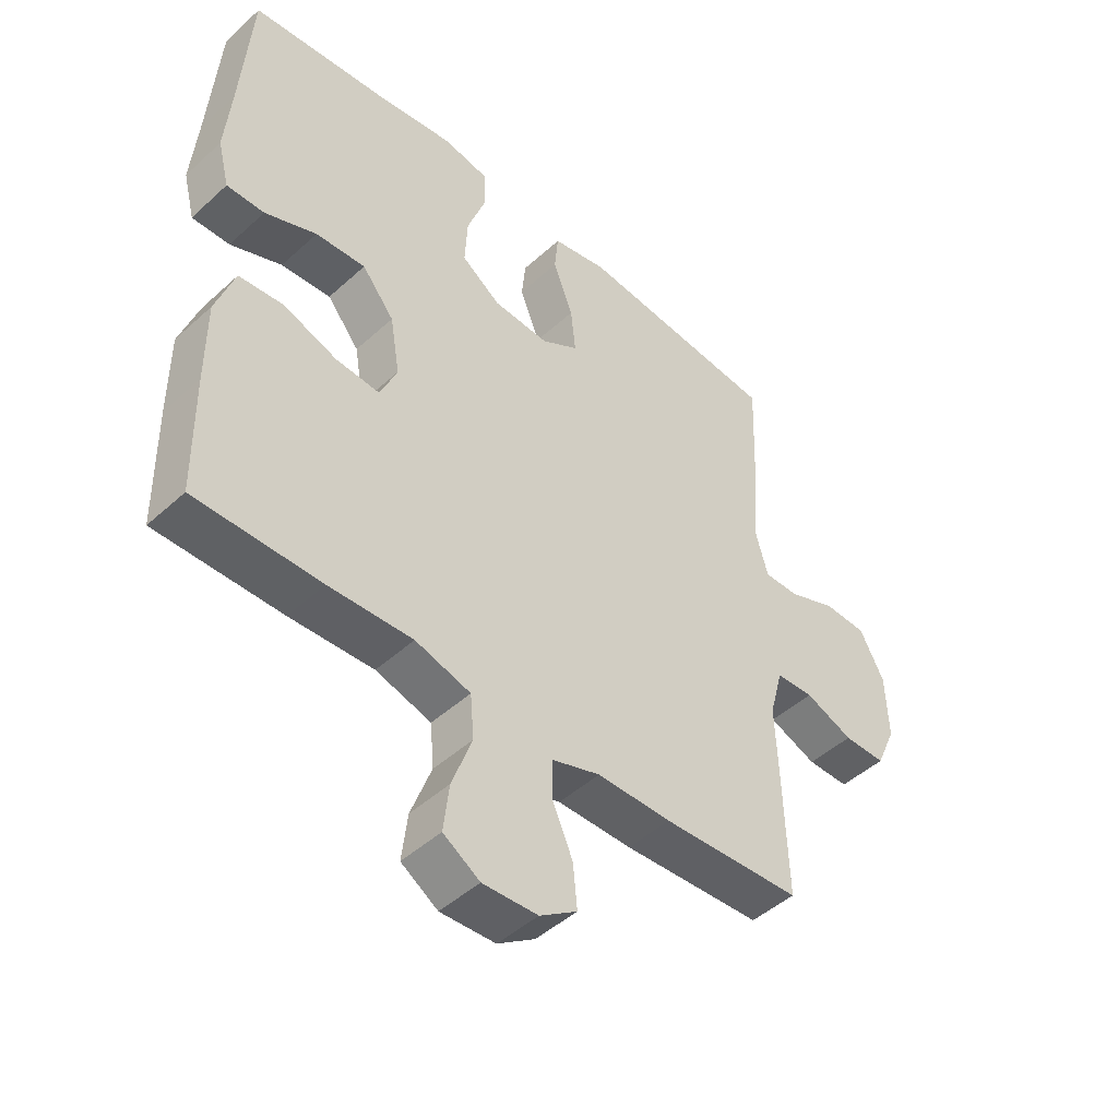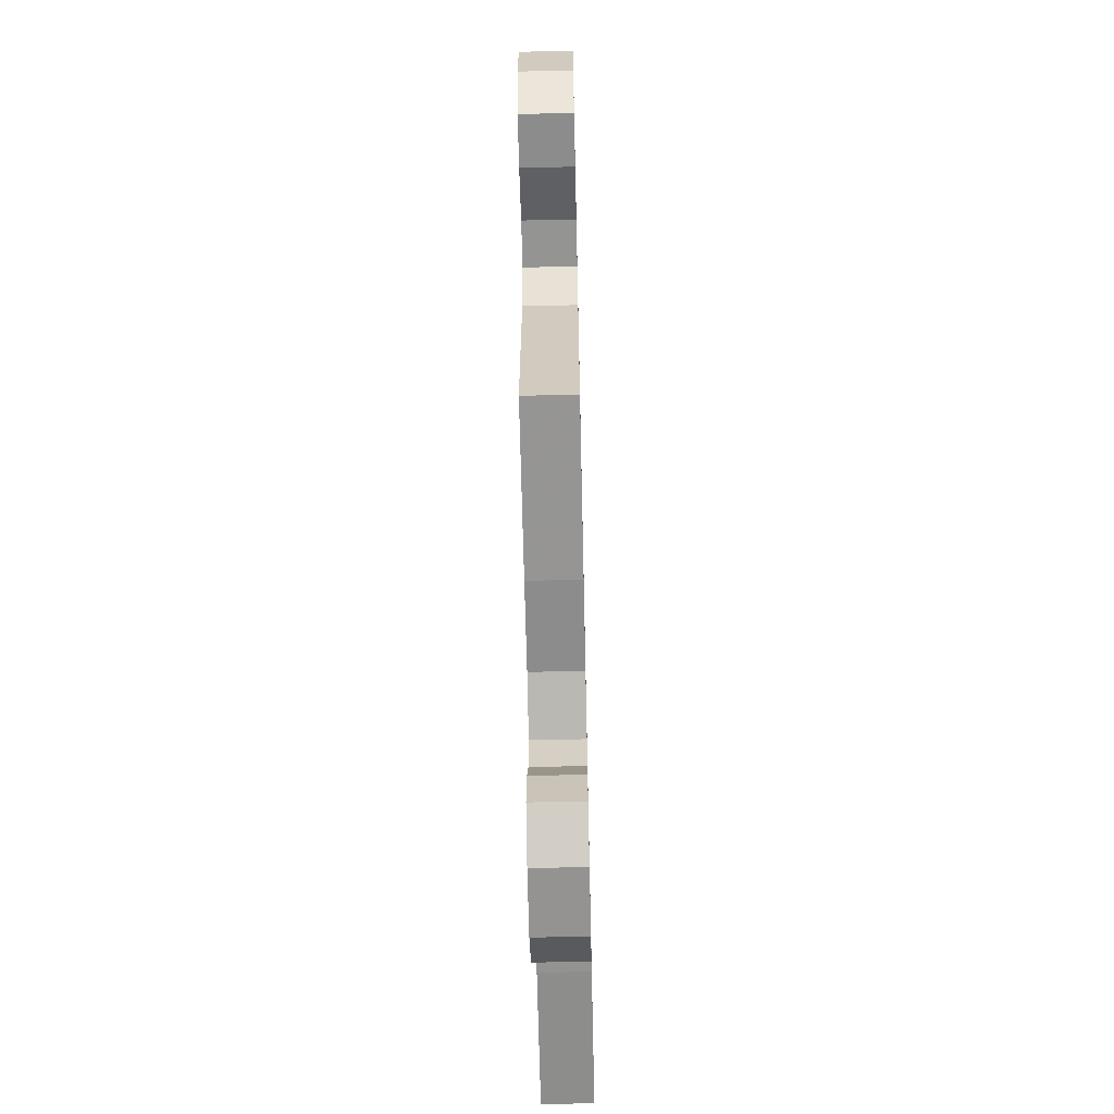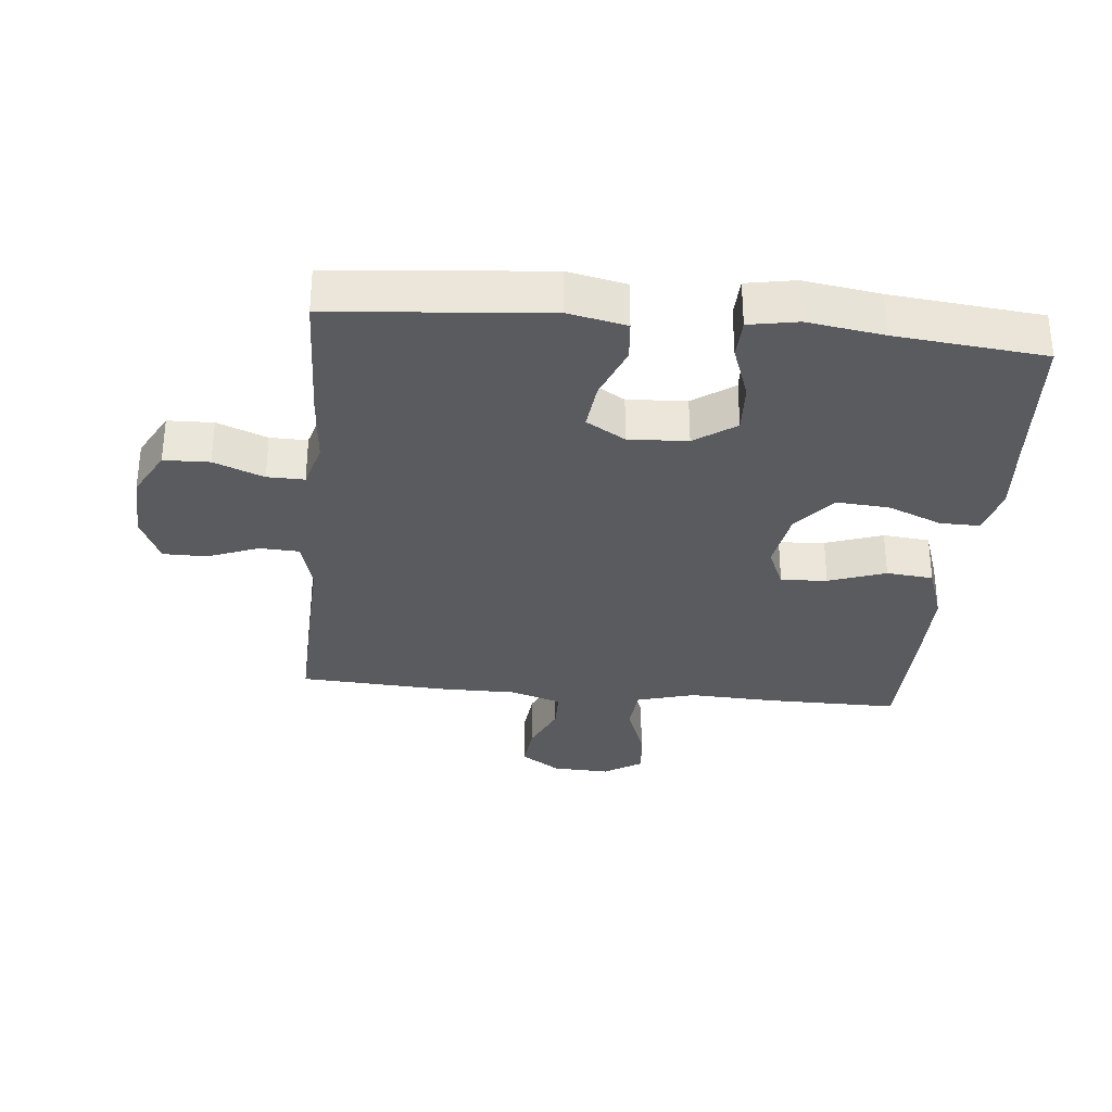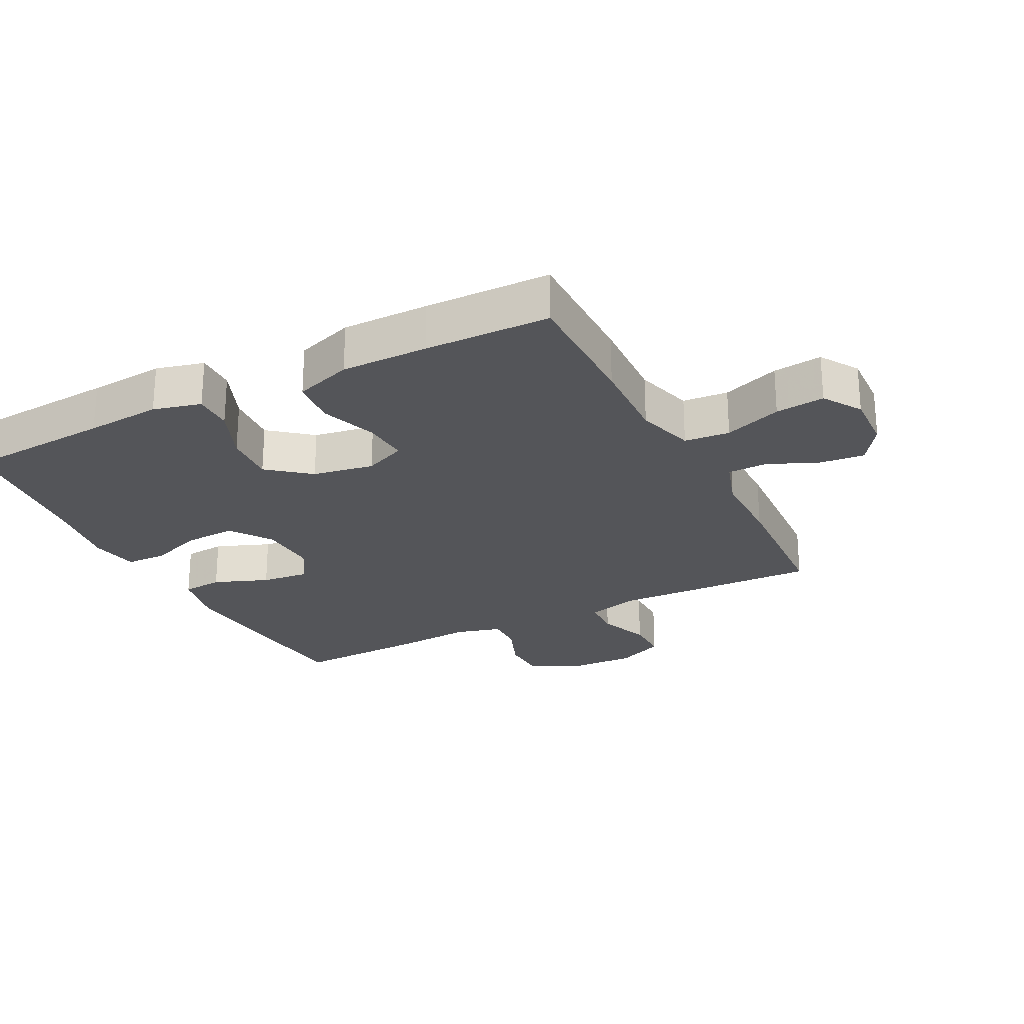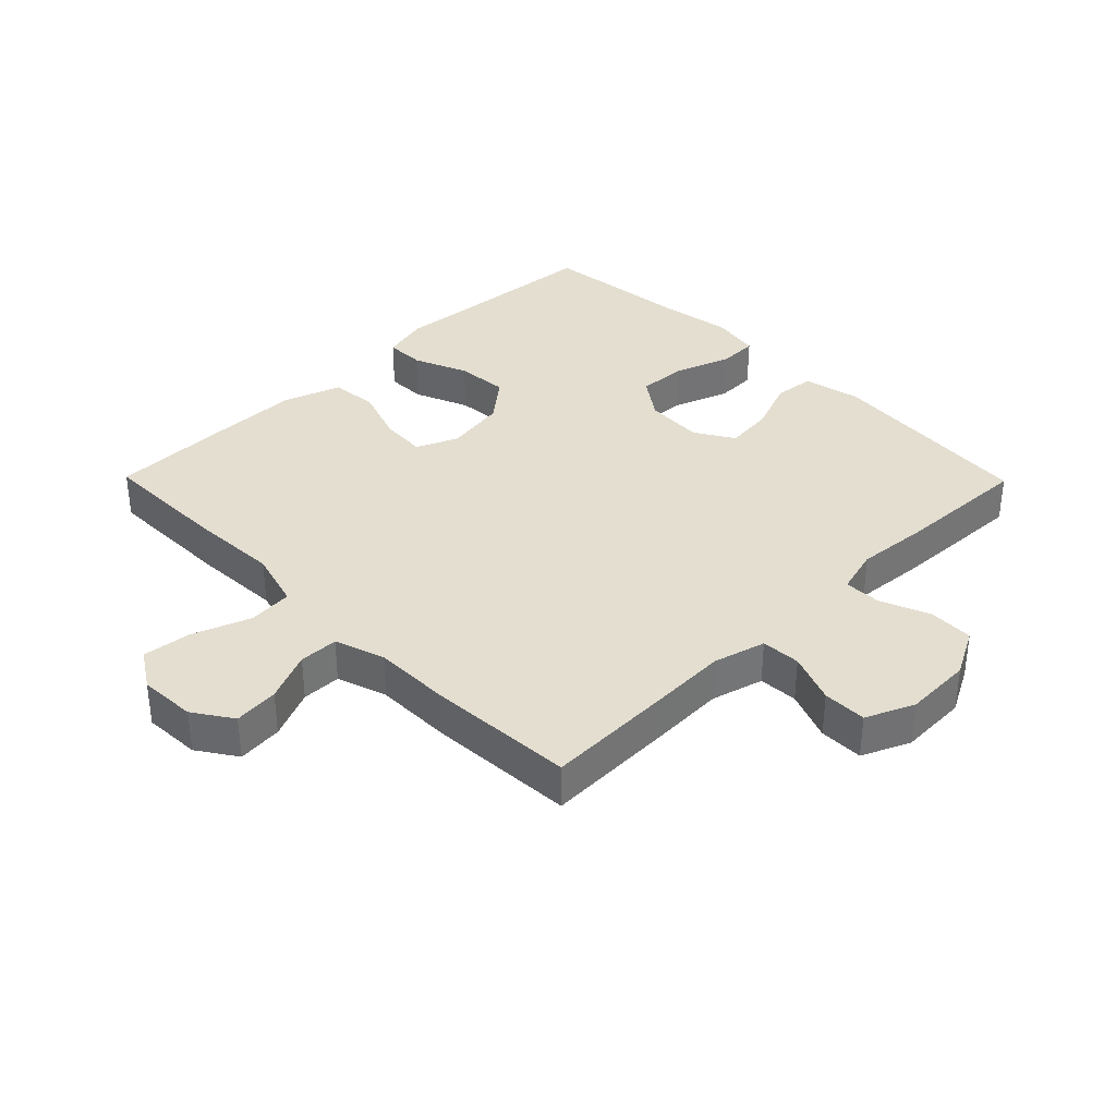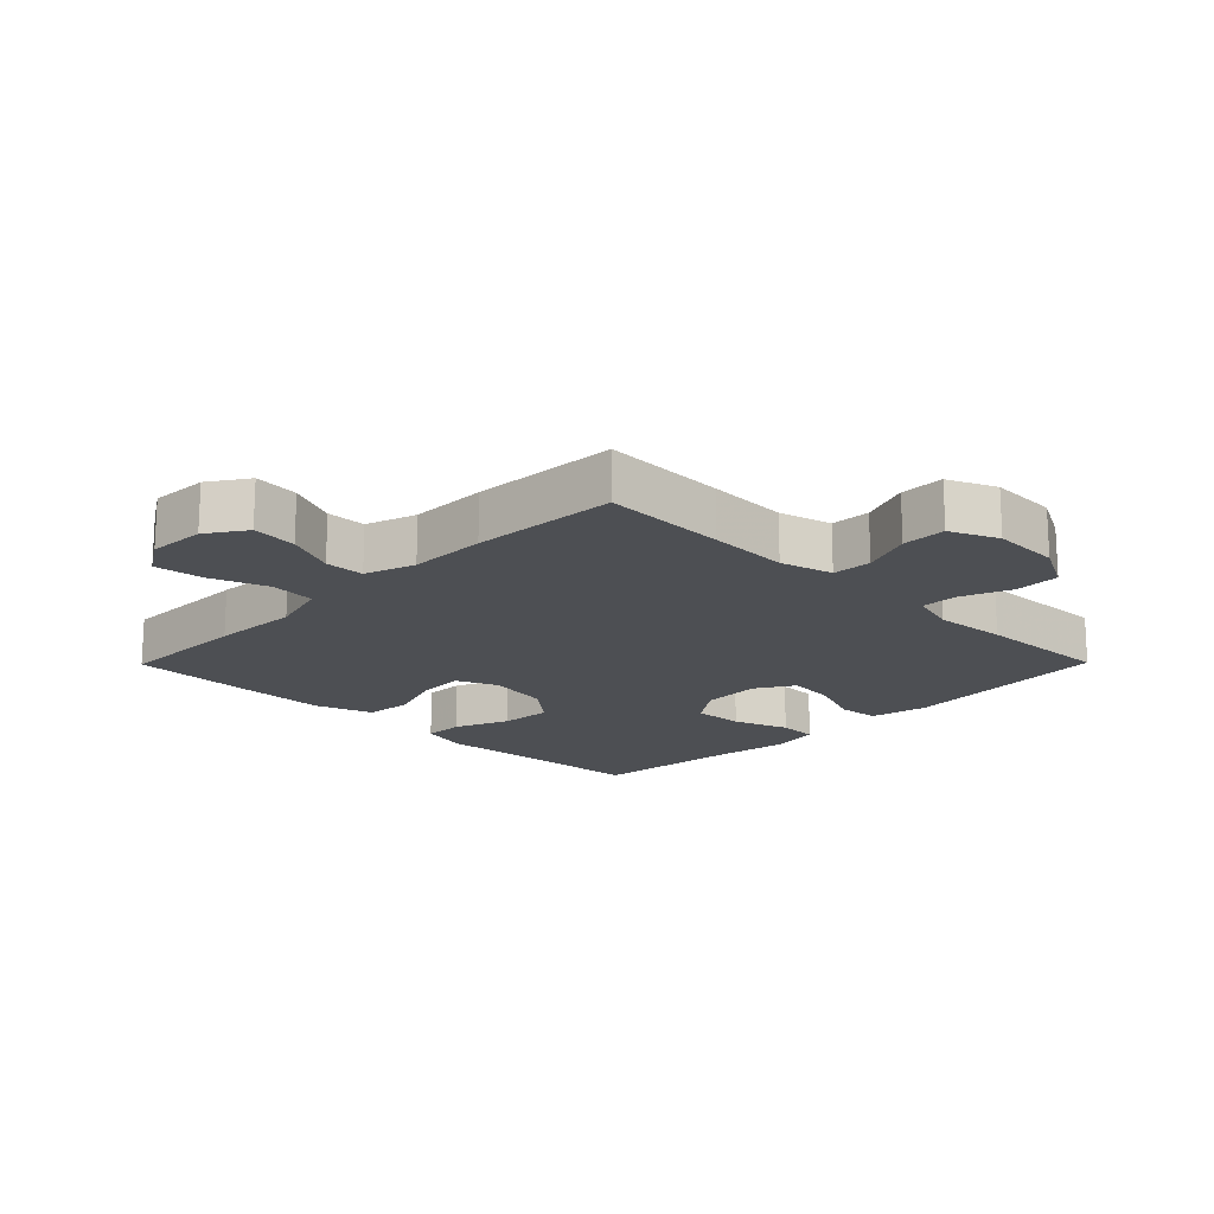
<metadata>
{"format":"obj","ext":"obj","renderer":"f3d","projection":"perspective","resolution":1024,"background":"white","views":[{"elev":-46.8,"azim":135.8,"up":"+Z"},{"elev":-64.2,"azim":-88.7,"up":"+Z"},{"elev":-32.0,"azim":-5.6,"up":"+Y"},{"elev":-24.8,"azim":117.1,"up":"+Y"},{"elev":35.7,"azim":-134.5,"up":"+Y"},{"elev":-17.5,"azim":-134.6,"up":"+Y"}]}
</metadata>
<code>
v -0.5 0.07 -0.5
v -0.494 0.07 -0.305
v -0.489 0.07 -0.178
v -0.511 0.07 -0.096
v -0.573 0.07 -0.093
v -0.652 0.07 -0.124
v -0.721 0.07 -0.124
v -0.754 0.07 -0.049
v -0.75 0.07 0.058
v -0.71 0.07 0.133
v -0.639 0.07 0.135
v -0.561 0.07 0.104
v -0.503 0.07 0.103
v -0.483 0.07 0.175
v -0.492 0.07 0.289
v -0.5 0.07 0.5
v -0.168 0.07 0.53
v -0.077 0.07 0.511
v -0.071 0.07 0.447
v -0.104 0.07 0.362
v -0.112 0.07 0.287
v -0.051 0.07 0.25
v 0.041 0.07 0.255
v 0.105 0.07 0.3
v 0.101 0.07 0.379
v 0.07 0.07 0.466
v 0.072 0.07 0.528
v 0.148 0.07 0.542
v 0.266 0.07 0.524
v 0.5 0.07 0.5
v 0.517 0.07 0.27
v 0.527 0.07 0.152
v 0.508 0.07 0.077
v 0.446 0.07 0.078
v 0.361 0.07 0.113
v 0.279 0.07 0.119
v 0.226 0.07 0.054
v 0.21 0.07 -0.042
v 0.238 0.07 -0.107
v 0.31 0.07 -0.102
v 0.399 0.07 -0.071
v 0.472 0.07 -0.078
v 0.503 0.07 -0.168
v 0.503 0.07 -0.304
v 0.5 0.07 -0.5
v 0.294 0.07 -0.499
v 0.157 0.07 -0.493
v 0.066 0.07 -0.519
v 0.06 0.07 -0.59
v 0.093 0.07 -0.68
v 0.102 0.07 -0.757
v 0.042 0.07 -0.795
v -0.048 0.07 -0.791
v -0.109 0.07 -0.75
v -0.102 0.07 -0.679
v -0.068 0.07 -0.601
v -0.069 0.07 -0.539
v -0.148 0.07 -0.513
v -0.27 0.07 -0.513
v -0.5 0 -0.5
v -0.494 0 -0.305
v -0.489 0 -0.178
v -0.511 0 -0.096
v -0.573 0 -0.093
v -0.652 0 -0.124
v -0.721 0 -0.124
v -0.754 0 -0.049
v -0.75 0 0.058
v -0.71 0 0.133
v -0.639 0 0.135
v -0.561 0 0.104
v -0.503 0 0.103
v -0.483 0 0.175
v -0.492 0 0.289
v -0.5 0 0.5
v -0.168 0 0.53
v -0.077 0 0.511
v -0.071 0 0.447
v -0.104 0 0.362
v -0.112 0 0.287
v -0.051 0 0.25
v 0.041 0 0.255
v 0.105 0 0.3
v 0.101 0 0.379
v 0.07 0 0.466
v 0.072 0 0.528
v 0.148 0 0.542
v 0.266 0 0.524
v 0.5 0 0.5
v 0.517 0 0.27
v 0.527 0 0.152
v 0.508 0 0.077
v 0.446 0 0.078
v 0.361 0 0.113
v 0.279 0 0.119
v 0.226 0 0.054
v 0.21 0 -0.042
v 0.238 0 -0.107
v 0.31 0 -0.102
v 0.399 0 -0.071
v 0.472 0 -0.078
v 0.503 0 -0.168
v 0.503 0 -0.304
v 0.5 0 -0.5
v 0.294 0 -0.499
v 0.157 0 -0.493
v 0.066 0 -0.519
v 0.06 0 -0.59
v 0.093 0 -0.68
v 0.102 0 -0.757
v 0.042 0 -0.795
v -0.048 0 -0.791
v -0.109 0 -0.75
v -0.102 0 -0.679
v -0.068 0 -0.601
v -0.069 0 -0.539
v -0.148 0 -0.513
v -0.27 0 -0.513
f 1 2 3
f 59 1 3
f 58 59 3
f 57 58 3 4
f 54 55 56
f 53 54 56
f 52 53 56
f 51 52 56
f 50 51 56
f 49 50 56
f 48 49 56 57
f 47 48 57 4
f 45 46 47
f 44 45 47
f 43 44 47
f 42 43 47
f 41 42 47
f 40 41 47
f 39 40 47
f 38 39 47 4
f 33 34 35
f 32 33 35
f 31 32 35
f 31 35 36
f 30 31 36
f 29 30 36
f 29 36 37
f 28 29 37
f 27 28 37
f 26 27 37
f 25 26 37
f 18 19 20
f 17 18 20
f 16 17 20
f 15 16 20
f 14 15 20
f 13 14 20 21
f 10 11 12
f 9 10 12
f 8 9 12
f 7 8 12
f 6 7 12
f 5 6 12
f 5 12 13
f 13 21 22
f 5 13 22
f 4 5 22
f 24 25 37 38
f 23 24 38
f 4 22 23 38
f 62 61 60
f 62 60 118
f 62 118 117
f 63 62 117 116
f 115 114 113
f 115 113 112
f 115 112 111
f 115 111 110
f 115 110 109
f 115 109 108
f 116 115 108 107
f 63 116 107 106
f 106 105 104
f 106 104 103
f 106 103 102
f 106 102 101
f 106 101 100
f 106 100 99
f 106 99 98
f 63 106 98 97
f 94 93 92
f 94 92 91
f 94 91 90
f 95 94 90
f 95 90 89
f 95 89 88
f 96 95 88
f 96 88 87
f 96 87 86
f 96 86 85
f 96 85 84
f 79 78 77
f 79 77 76
f 79 76 75
f 79 75 74
f 79 74 73
f 80 79 73 72
f 71 70 69
f 71 69 68
f 71 68 67
f 71 67 66
f 71 66 65
f 71 65 64
f 72 71 64
f 81 80 72
f 81 72 64
f 81 64 63
f 97 96 84 83
f 97 83 82
f 97 82 81 63
f 1 60 61 2
f 2 61 62 3
f 3 62 63 4
f 4 63 64 5
f 5 64 65 6
f 6 65 66 7
f 7 66 67 8
f 8 67 68 9
f 9 68 69 10
f 10 69 70 11
f 11 70 71 12
f 12 71 72 13
f 13 72 73 14
f 14 73 74 15
f 15 74 75 16
f 16 75 76 17
f 17 76 77 18
f 18 77 78 19
f 19 78 79 20
f 20 79 80 21
f 21 80 81 22
f 22 81 82 23
f 23 82 83 24
f 24 83 84 25
f 25 84 85 26
f 26 85 86 27
f 27 86 87 28
f 28 87 88 29
f 29 88 89 30
f 30 89 90 31
f 31 90 91 32
f 32 91 92 33
f 33 92 93 34
f 34 93 94 35
f 35 94 95 36
f 36 95 96 37
f 37 96 97 38
f 38 97 98 39
f 39 98 99 40
f 40 99 100 41
f 41 100 101 42
f 42 101 102 43
f 43 102 103 44
f 44 103 104 45
f 45 104 105 46
f 46 105 106 47
f 47 106 107 48
f 48 107 108 49
f 49 108 109 50
f 50 109 110 51
f 51 110 111 52
f 52 111 112 53
f 53 112 113 54
f 54 113 114 55
f 55 114 115 56
f 56 115 116 57
f 57 116 117 58
f 58 117 118 59
f 59 118 60 1

</code>
